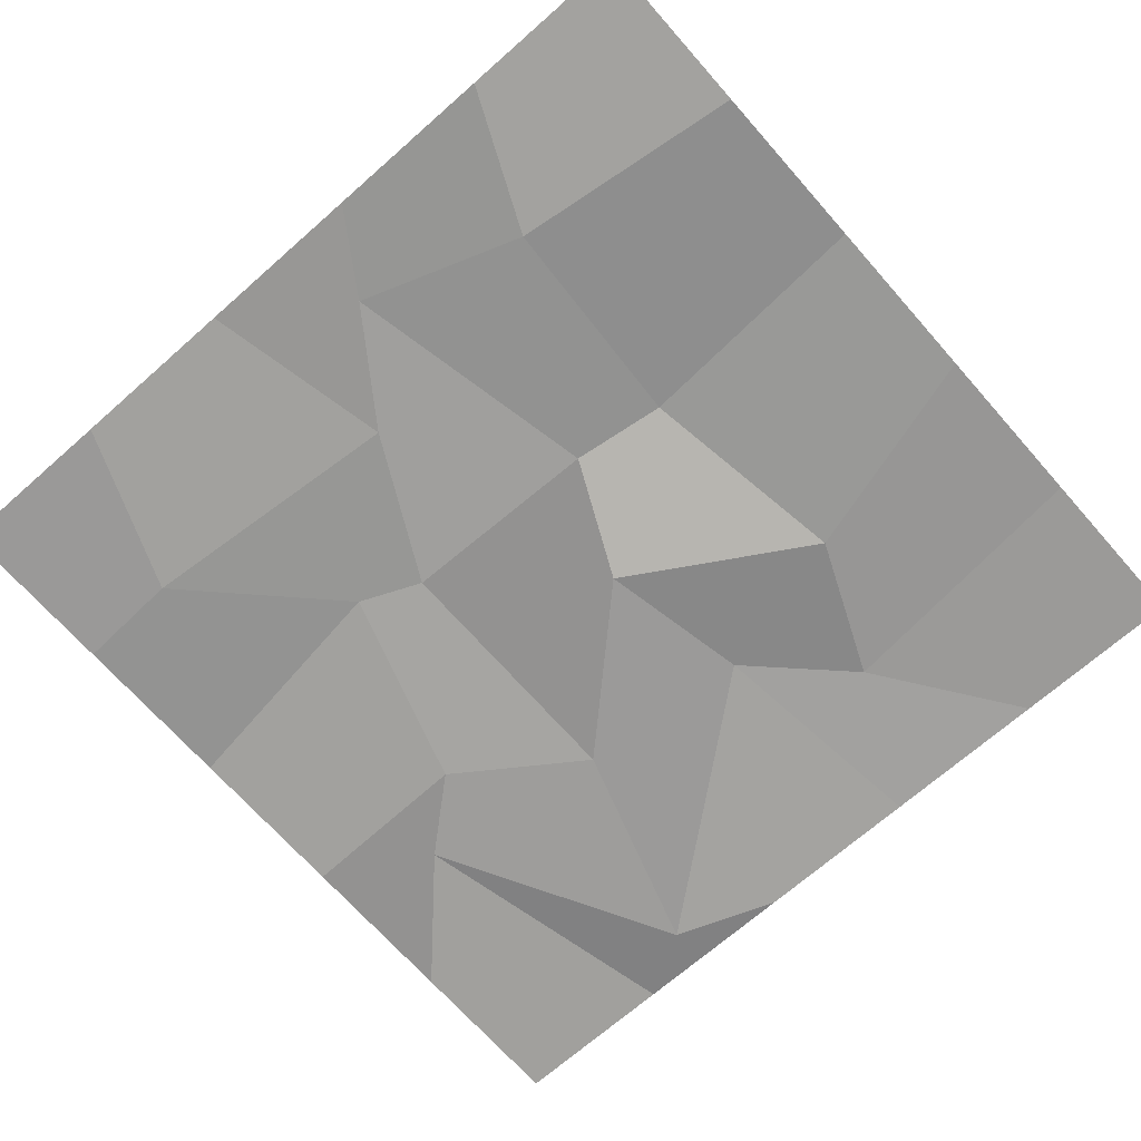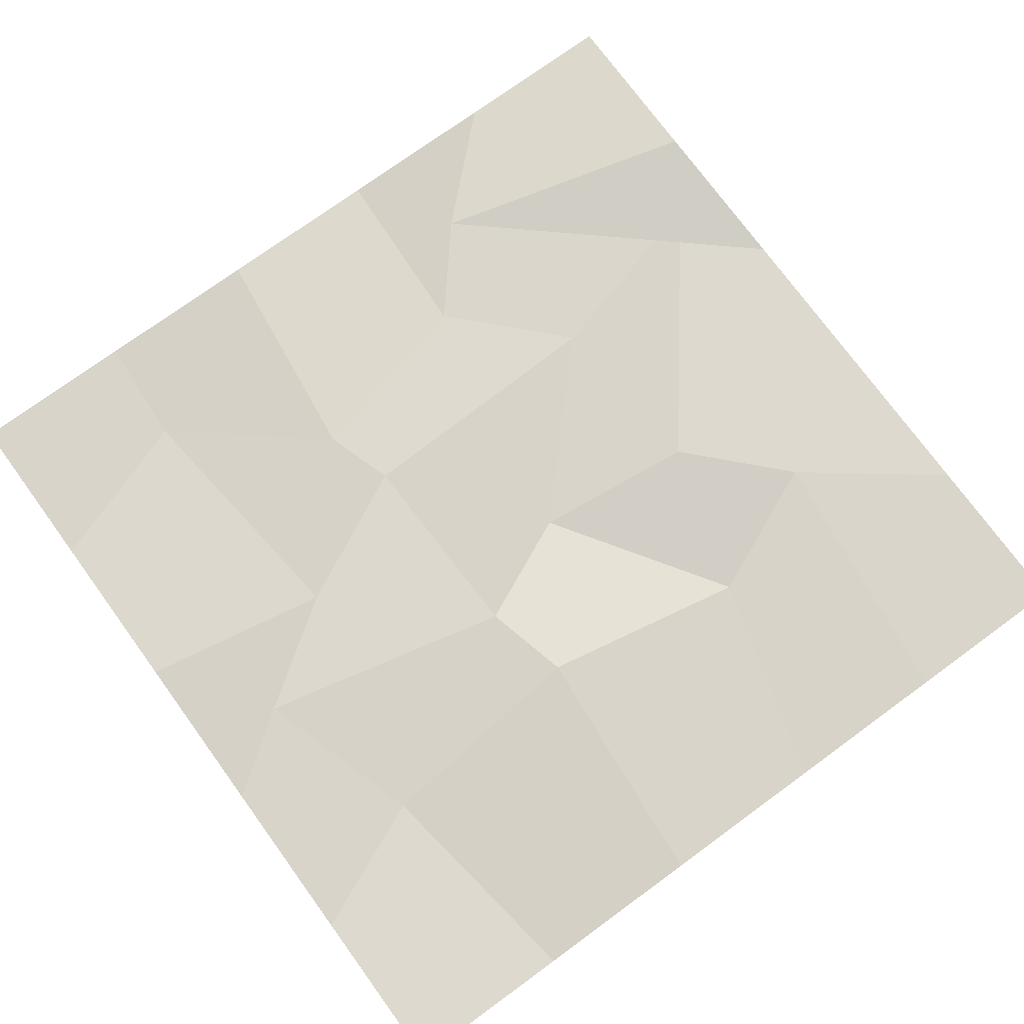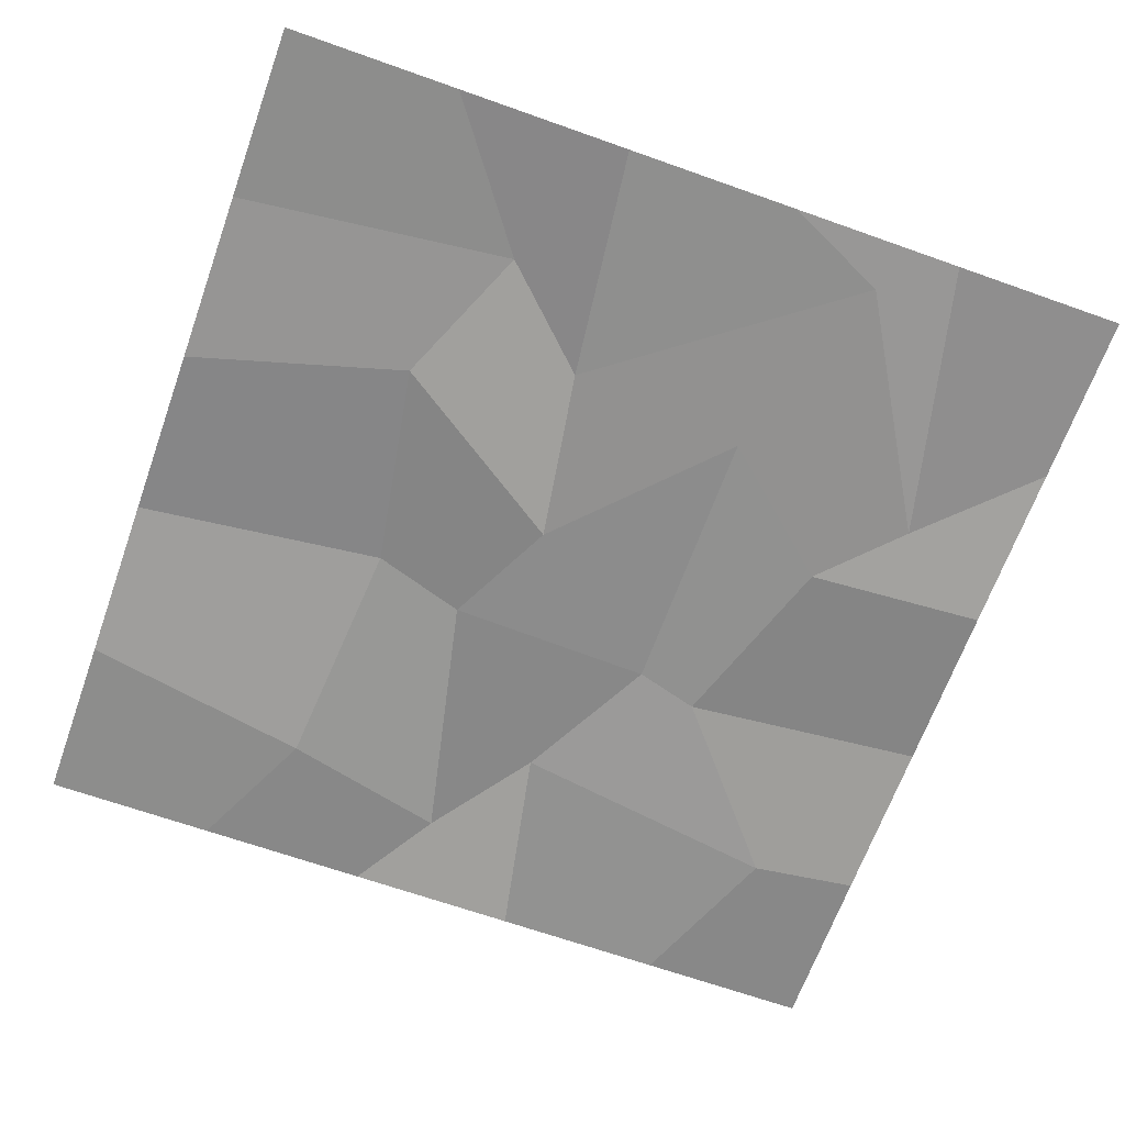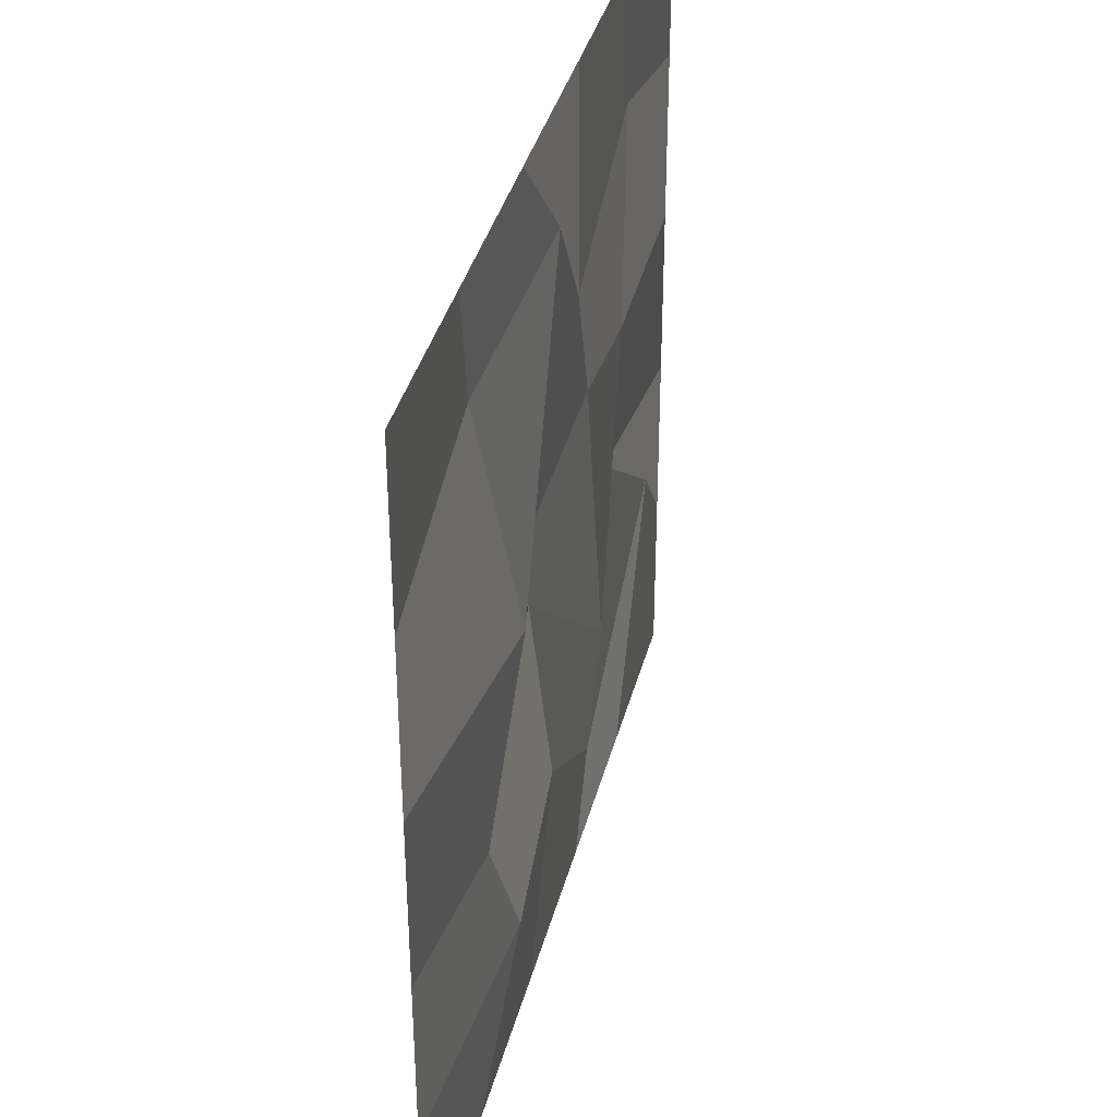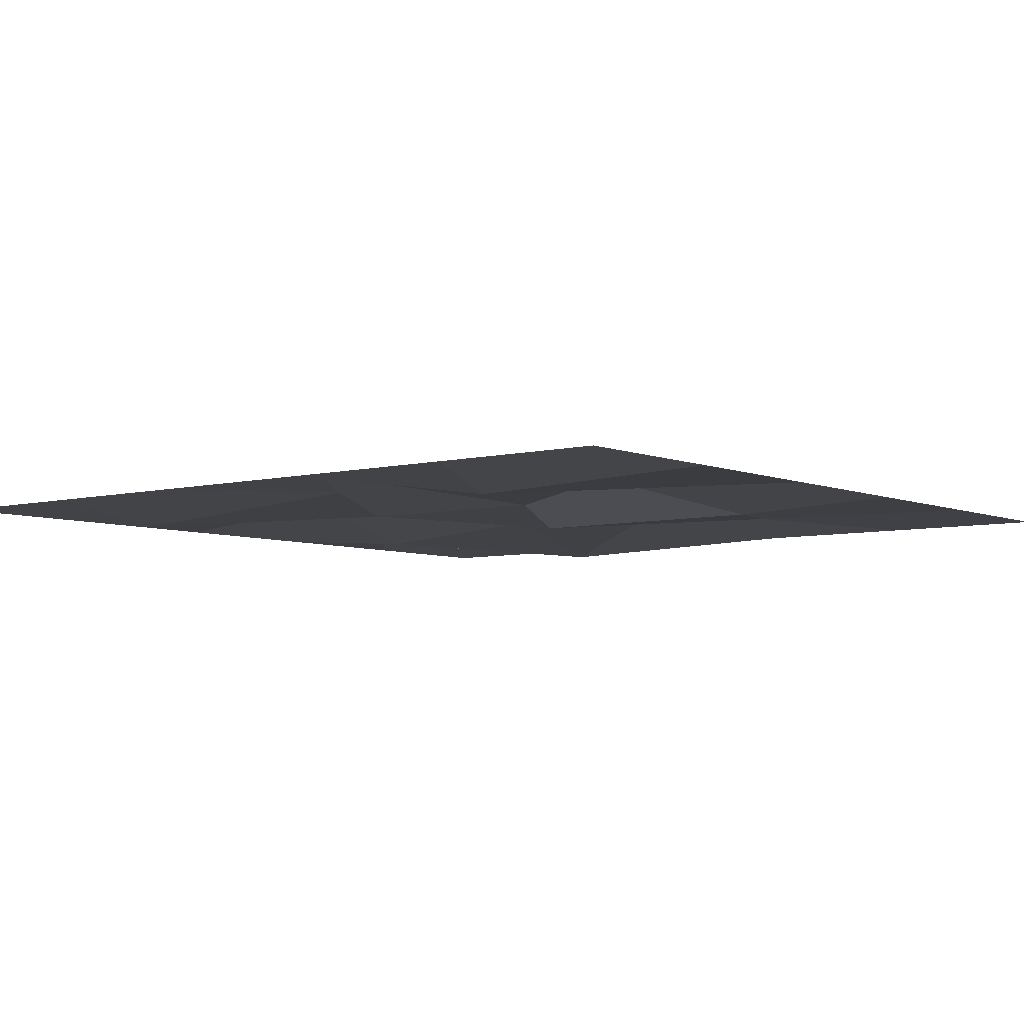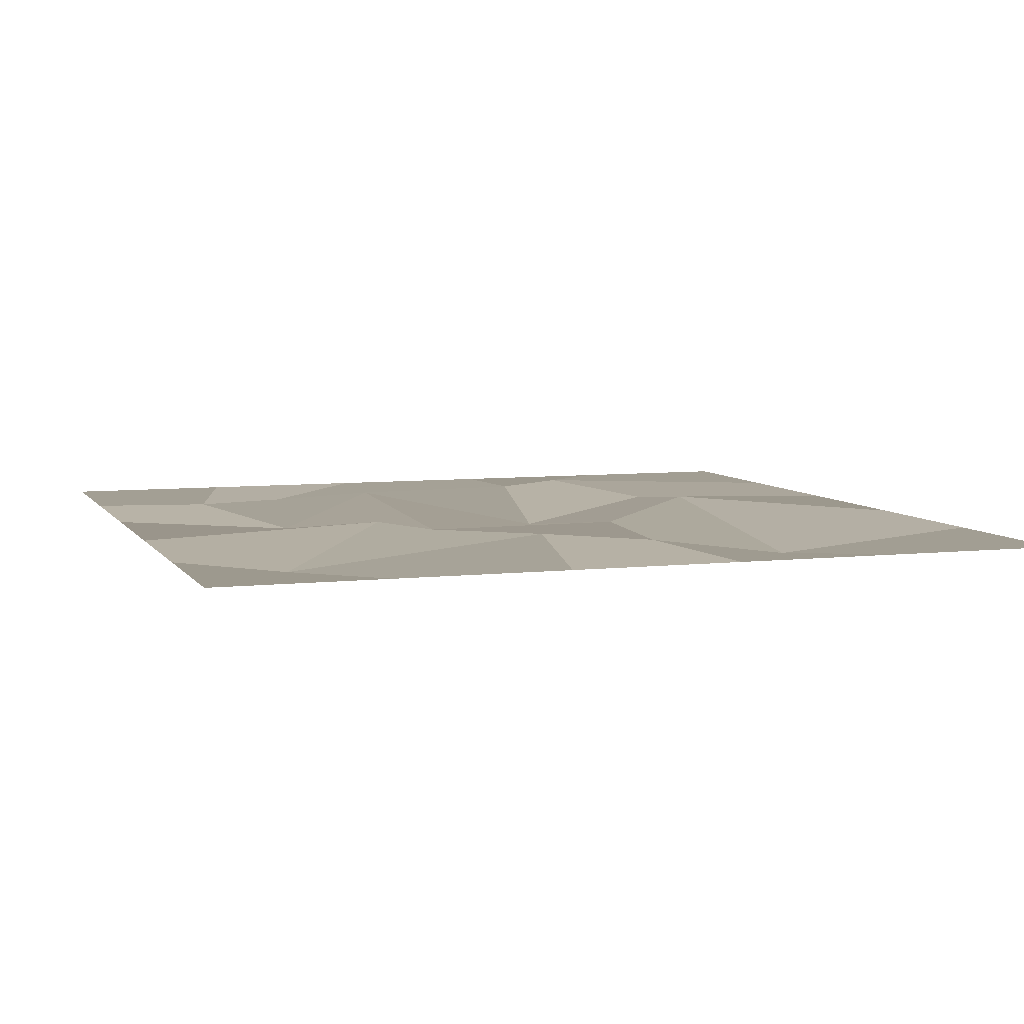
<metadata>
{"format":"obj","ext":"obj","renderer":"f3d","projection":"perspective","resolution":1024,"background":"white","views":[{"elev":-69.5,"azim":41.4,"up":"+Y"},{"elev":74.8,"azim":53.9,"up":"+Y"},{"elev":-66.1,"azim":160.3,"up":"+Y"},{"elev":38.1,"azim":104.3,"up":"+Z"},{"elev":-5.8,"azim":38.5,"up":"+Y"},{"elev":6.5,"azim":-18.7,"up":"+Y"}]}
</metadata>
<code>
o Plane
v -1 0 1
v 1 0 1
v -1 0 -1
v 1 0 -1
v -1 0 -0.6
v -1 0 -0.2
v -1 0 0.2
v -1 0 0.6
v -0.6 0 1
v -0.2 0 1
v 0.2 0 1
v 0.6 0 1
v 1 0 0.6
v 1 0 0.2
v 1 0 -0.2
v 1 0 -0.6
v 0.6 0 -1
v 0.2 0 -1
v -0.2 0 -1
v -0.6 0 -1
v -0.7424 -0.03165 0.6158
v -0.4386 0.03165 0.2696
v -0.5684 -0.03165 -0.1842
v -0.7583 0.02216 -0.3468
v -0.1114 0.02216 0.5494
v -0.2823 0 0.2127
v -0.2918 0.03165 -0.4152
v -0.4342 -0.03165 -0.8943
v 0.06707 0.03165 0.8057
v 0.2 0 0.2
v 0.0734 -0.03165 -0.07023
v 0.1304 0.03165 -0.4512
v 0.4576 -0.03165 0.6791
v 0.4133 0.0538 0.1557
v 0.4987 0 -0.3424
v 0.3563 0.02216 -0.6696
f 36 16 4 17
f 5 24 20 3
f 24 28 19 20
f 28 32 18 19
f 32 36 17 18
f 1 9 21 8
f 8 21 22 7
f 7 22 23 6
f 6 23 24 5
f 9 10 25 21
f 21 25 26 22
f 22 26 27 23
f 23 27 28 24
f 10 11 29 25
f 25 29 30 26
f 26 30 31 27
f 27 31 32 28
f 11 12 33 29
f 29 33 34 30
f 30 34 35 31
f 31 35 36 32
f 12 2 13 33
f 33 13 14 34
f 34 14 15 35
f 35 15 16 36

</code>
